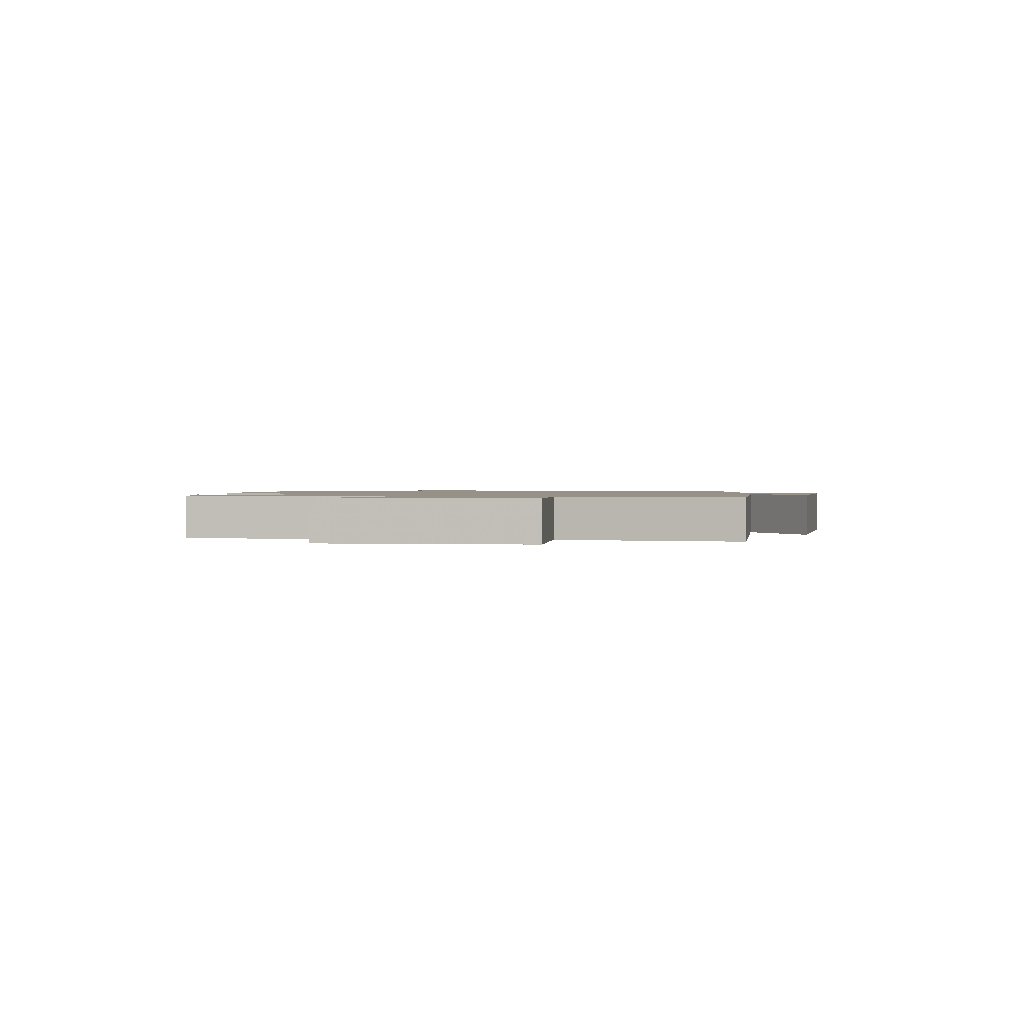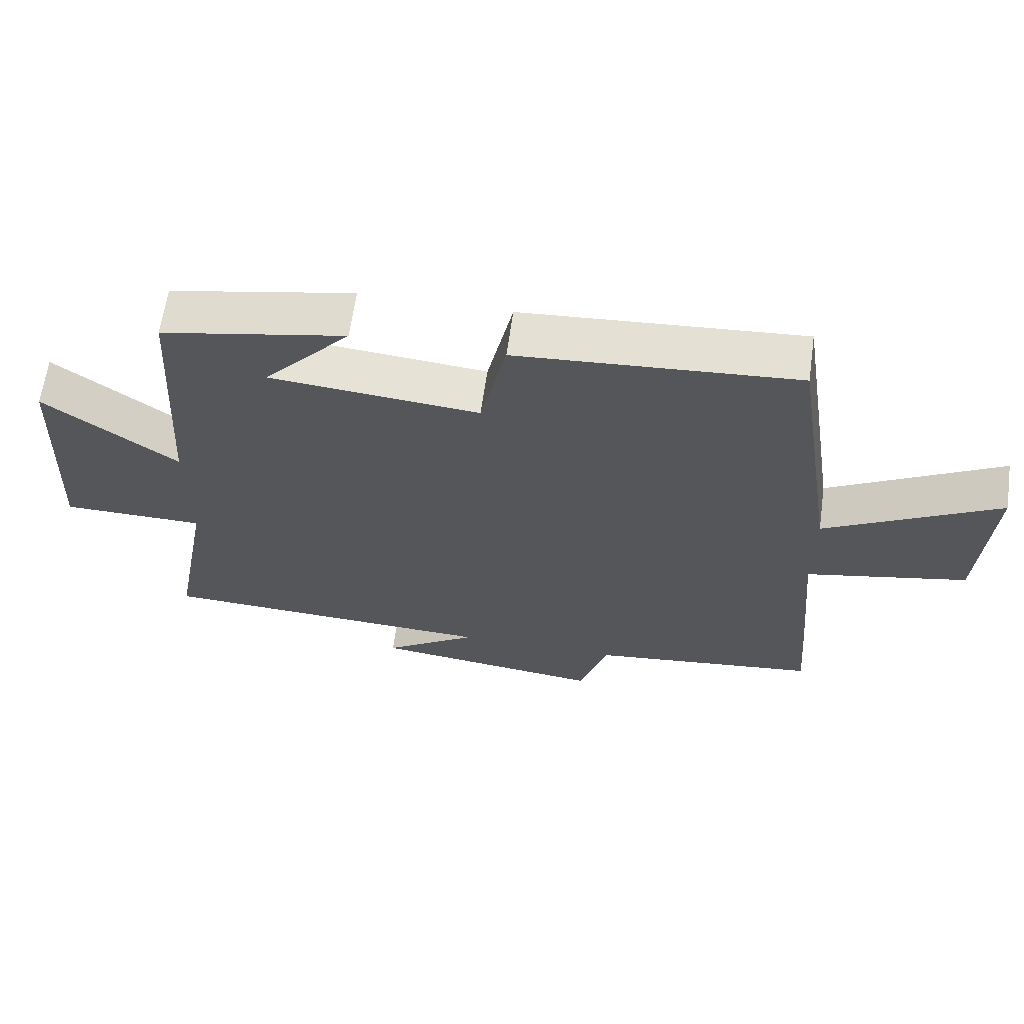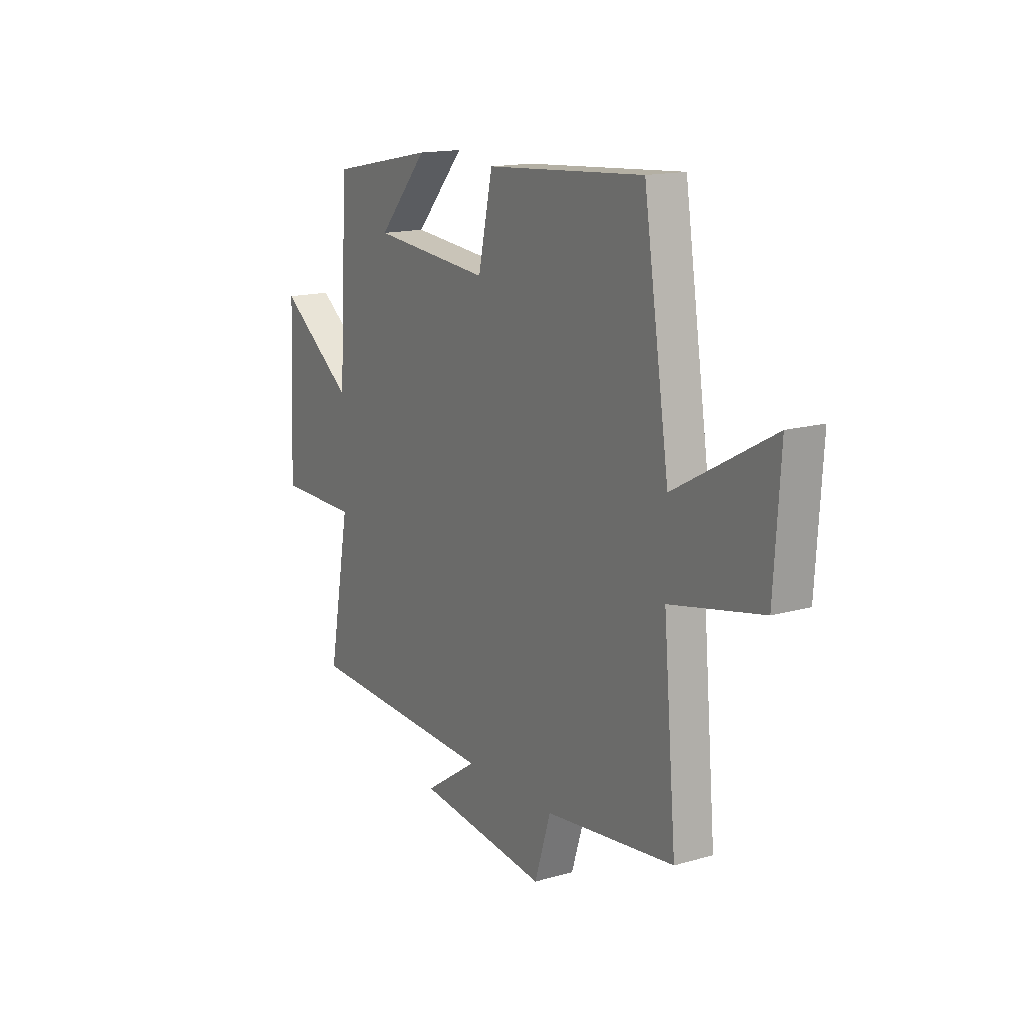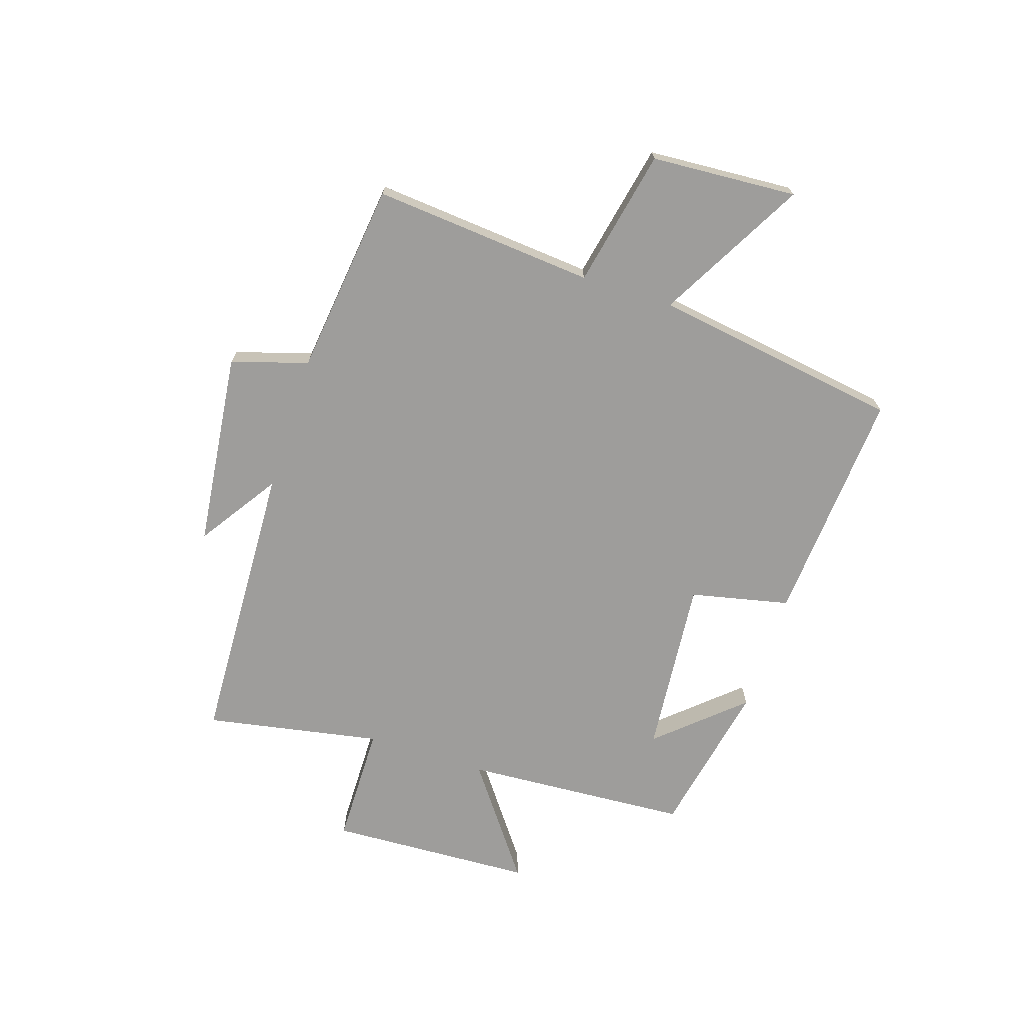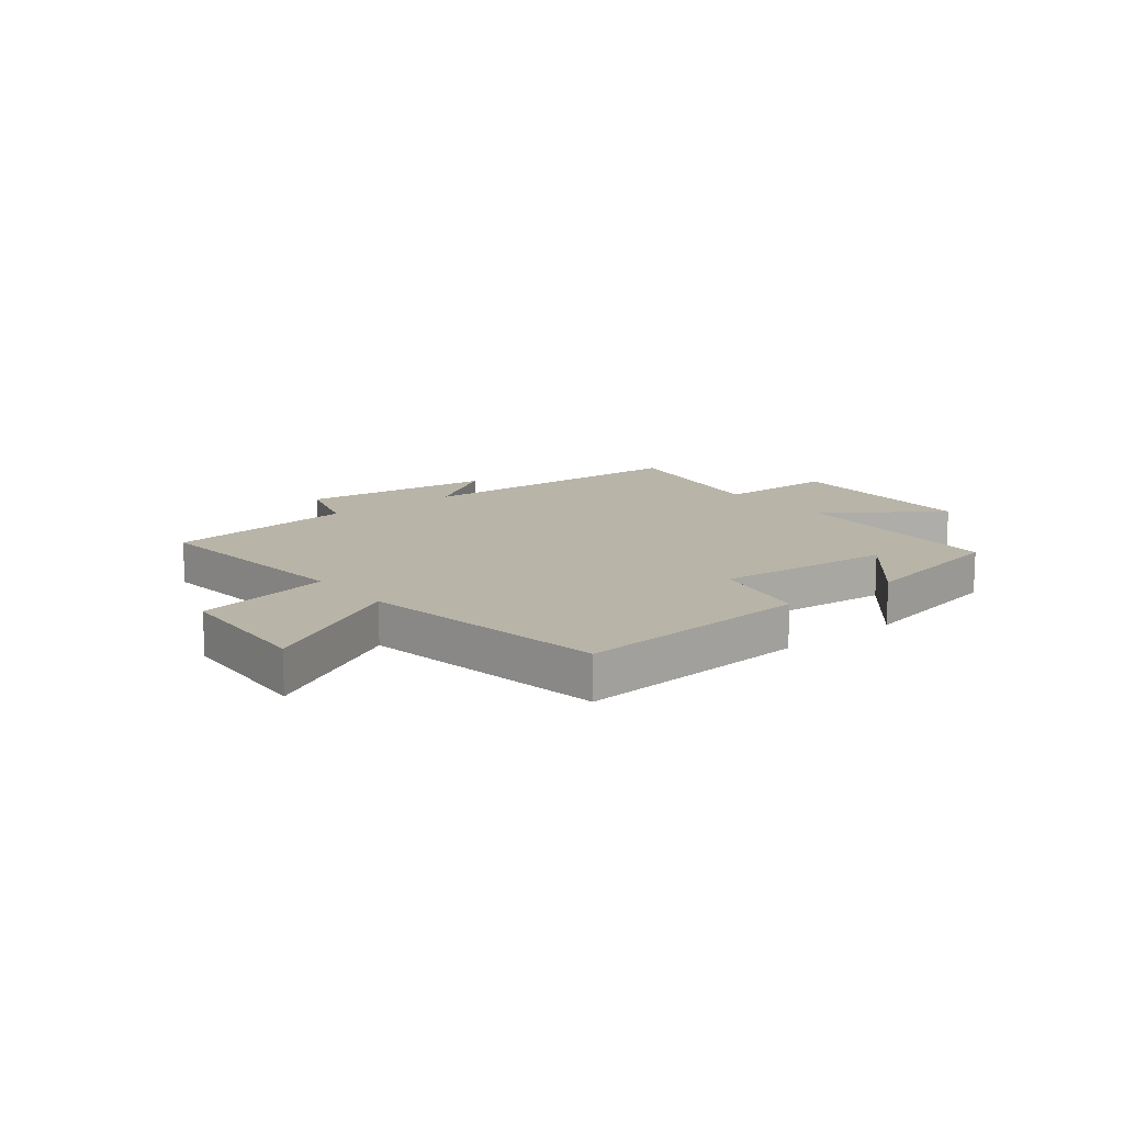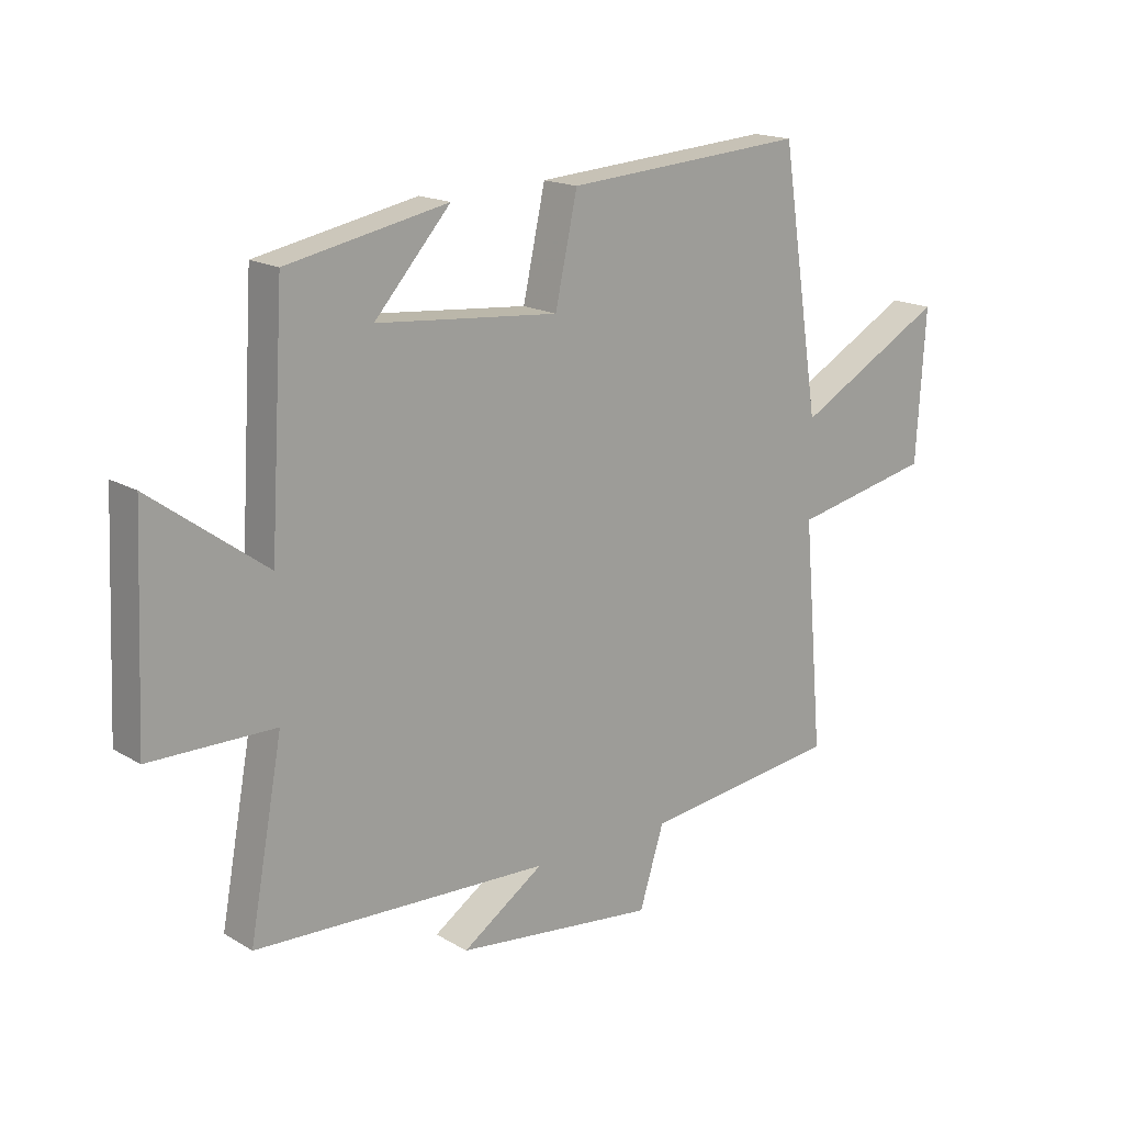
<metadata>
{"format":"obj","ext":"obj","renderer":"f3d","projection":"perspective","resolution":1024,"background":"white","views":[{"elev":1.1,"azim":95.5,"up":"+Y"},{"elev":63.5,"azim":-172.0,"up":"+Z"},{"elev":15.4,"azim":-121.2,"up":"+Z"},{"elev":-70.4,"azim":-107.9,"up":"+Y"},{"elev":13.2,"azim":-38.7,"up":"+Y"},{"elev":17.1,"azim":139.7,"up":"+Z"}]}
</metadata>
<code>
v -0.433 0.07 0.53
v -0.019 0.07 0.5
v 0.019 0.07 0.326
v 0.331 0.07 0.354
v 0.201 0.07 0.5
v 0.476 0.07 0.445
v 0.5 0.07 0.048
v 0.697 0.07 0.192
v 0.713 0.07 -0.168
v 0.5 0.07 -0.17
v 0.557 0.07 -0.479
v 0.051 0.07 -0.5
v 0.191 0.07 -0.594
v -0.153 0.07 -0.634
v -0.195 0.07 -0.5
v -0.534 0.07 -0.459
v -0.5 0.07 -0.07
v -0.741 0.07 -0.02
v -0.757 0.07 0.236
v -0.5 0.07 0.094
v -0.433 0 0.53
v -0.019 0 0.5
v 0.019 0 0.326
v 0.331 0 0.354
v 0.201 0 0.5
v 0.476 0 0.445
v 0.5 0 0.048
v 0.697 0 0.192
v 0.713 0 -0.168
v 0.5 0 -0.17
v 0.557 0 -0.479
v 0.051 0 -0.5
v 0.191 0 -0.594
v -0.153 0 -0.634
v -0.195 0 -0.5
v -0.534 0 -0.459
v -0.5 0 -0.07
v -0.741 0 -0.02
v -0.757 0 0.236
v -0.5 0 0.094
f 17 18 19 20
f 1 2 3
f 20 1 3
f 17 20 3
f 17 3 4
f 16 17 4
f 15 16 4
f 12 13 14 15
f 12 15 4
f 11 12 4
f 10 11 4
f 7 8 9 10
f 7 10 4
f 6 7 4
f 4 5 6
f 40 39 38 37
f 23 22 21
f 23 21 40
f 23 40 37
f 24 23 37
f 24 37 36
f 24 36 35
f 35 34 33 32
f 24 35 32
f 24 32 31
f 24 31 30
f 30 29 28 27
f 24 30 27
f 24 27 26
f 26 25 24
f 1 21 22 2
f 2 22 23 3
f 3 23 24 4
f 4 24 25 5
f 5 25 26 6
f 6 26 27 7
f 7 27 28 8
f 8 28 29 9
f 9 29 30 10
f 10 30 31 11
f 11 31 32 12
f 12 32 33 13
f 13 33 34 14
f 14 34 35 15
f 15 35 36 16
f 16 36 37 17
f 17 37 38 18
f 18 38 39 19
f 19 39 40 20
f 20 40 21 1

</code>
